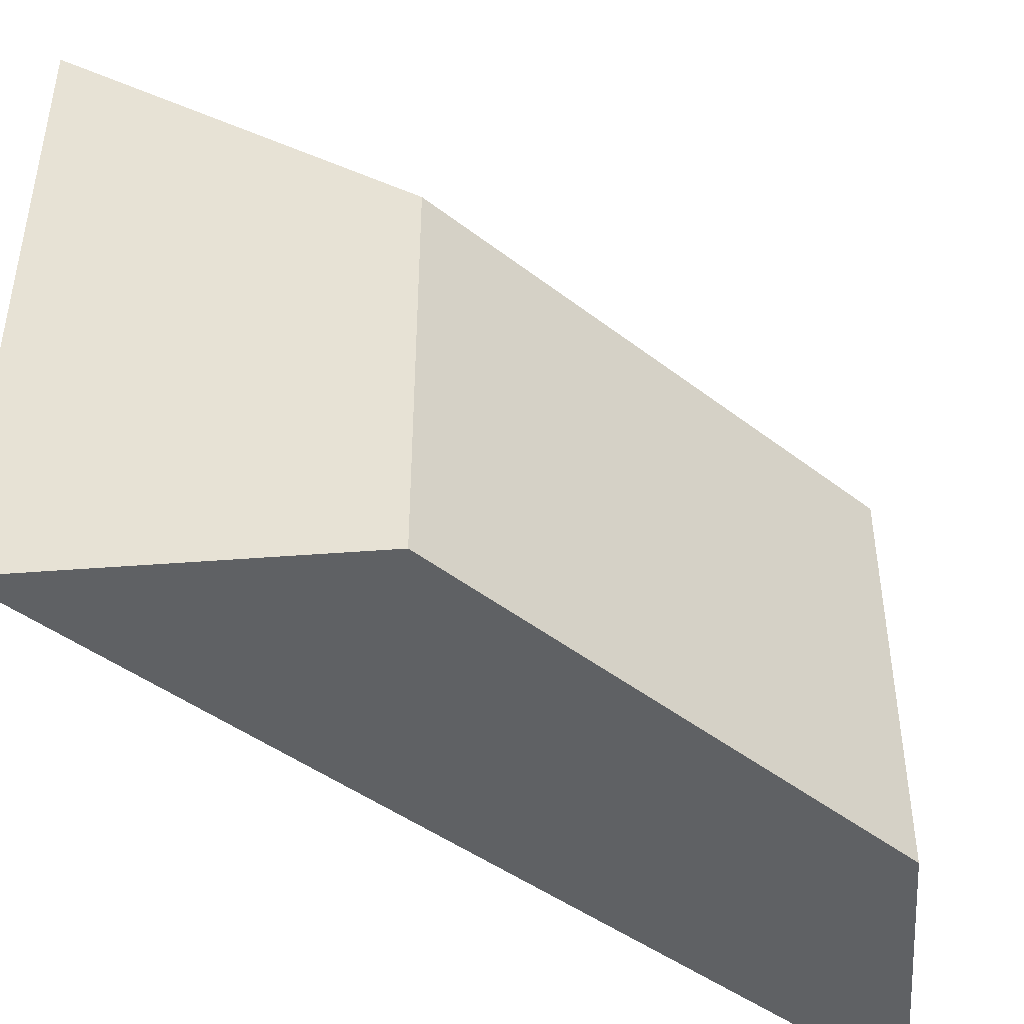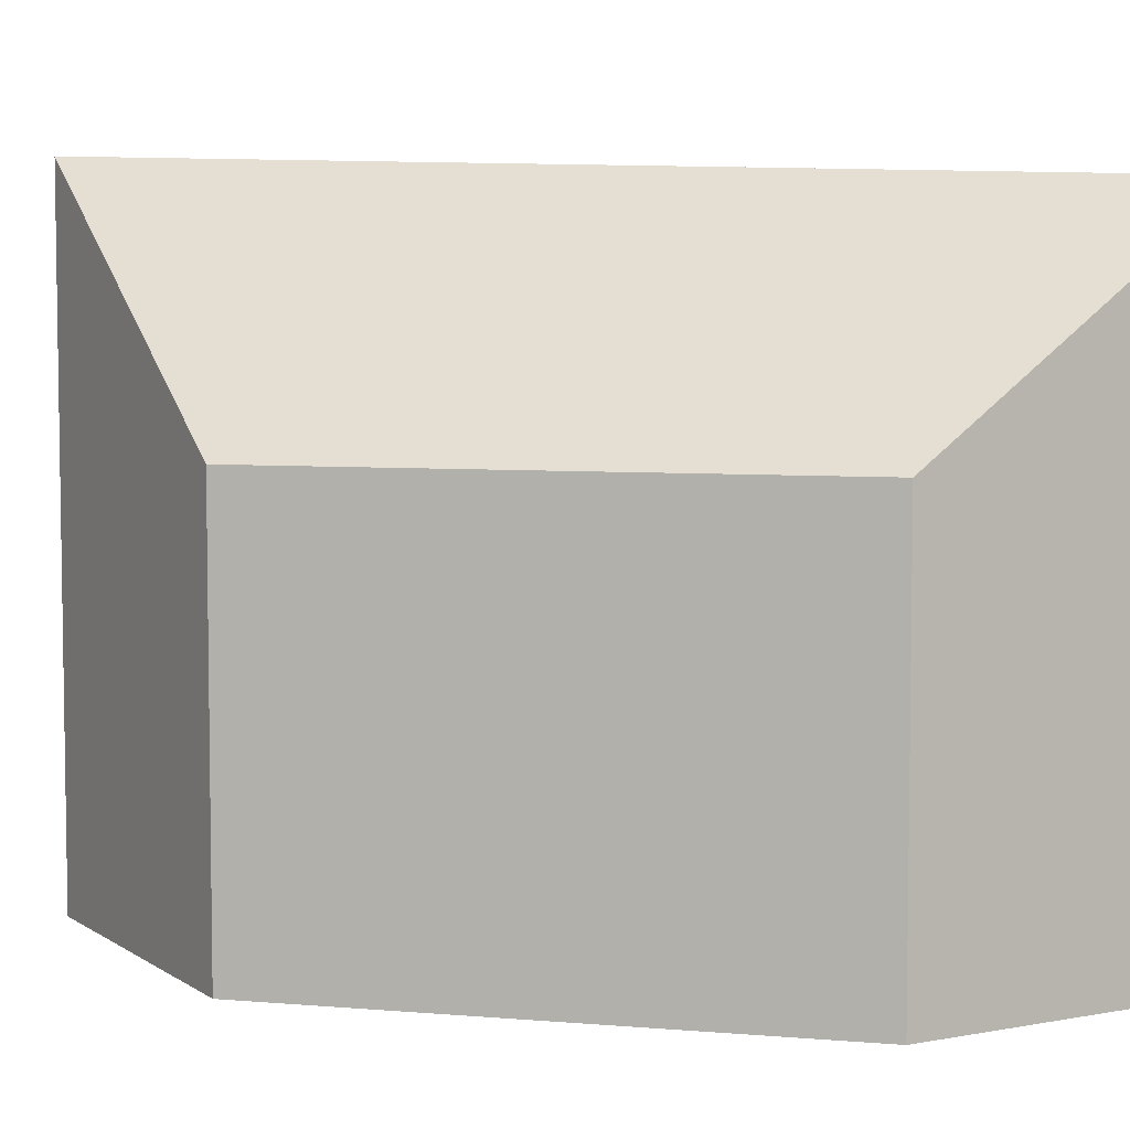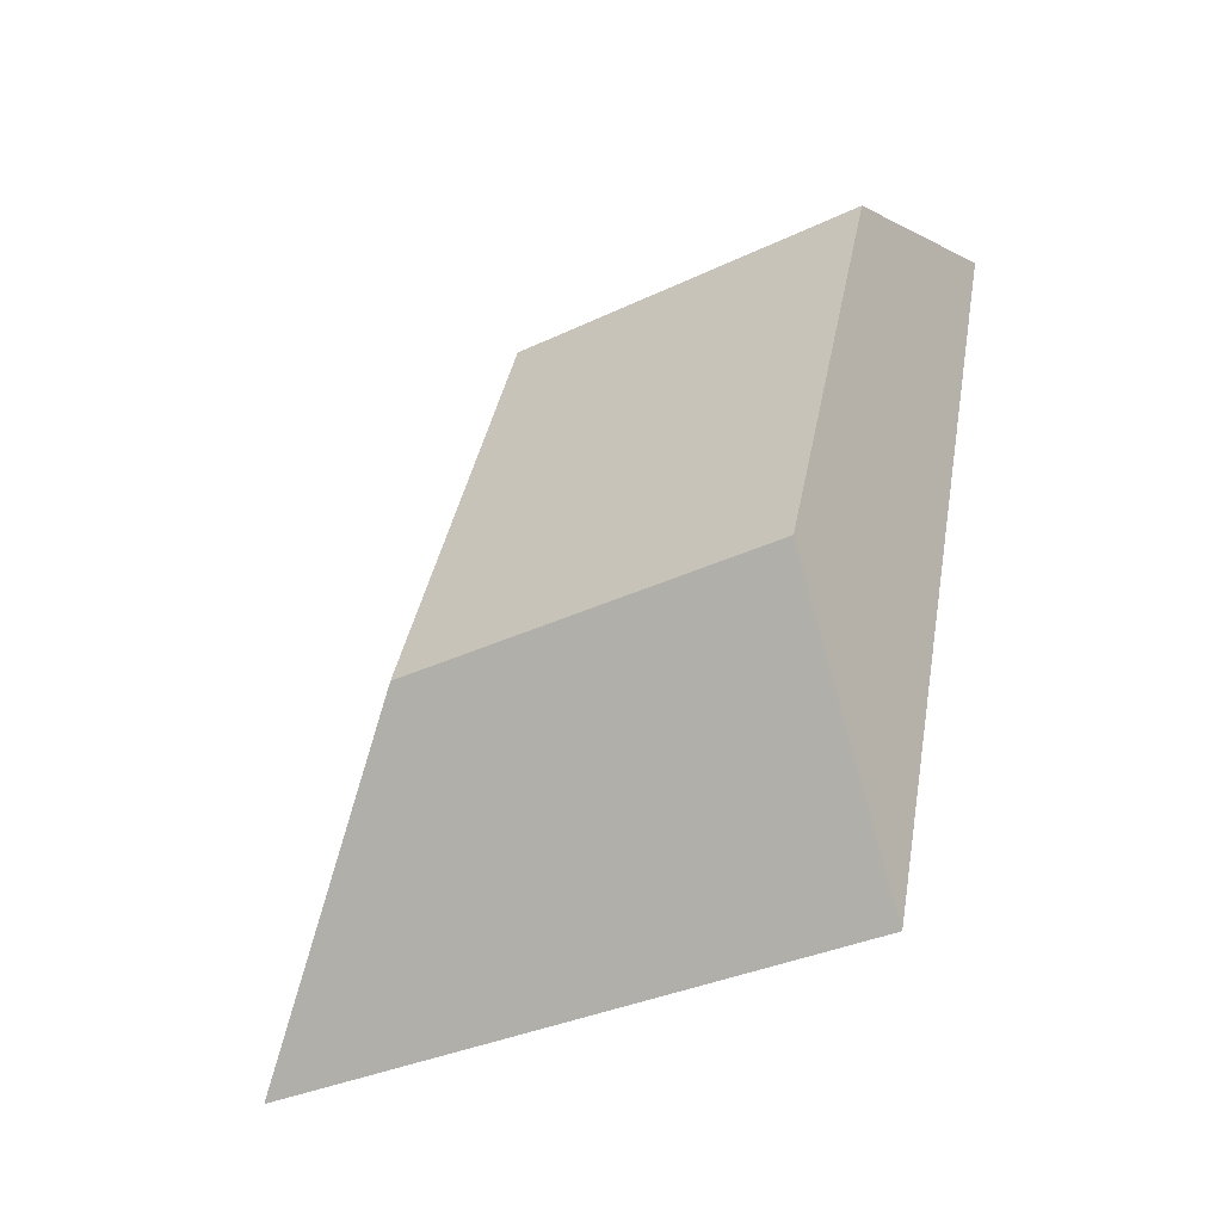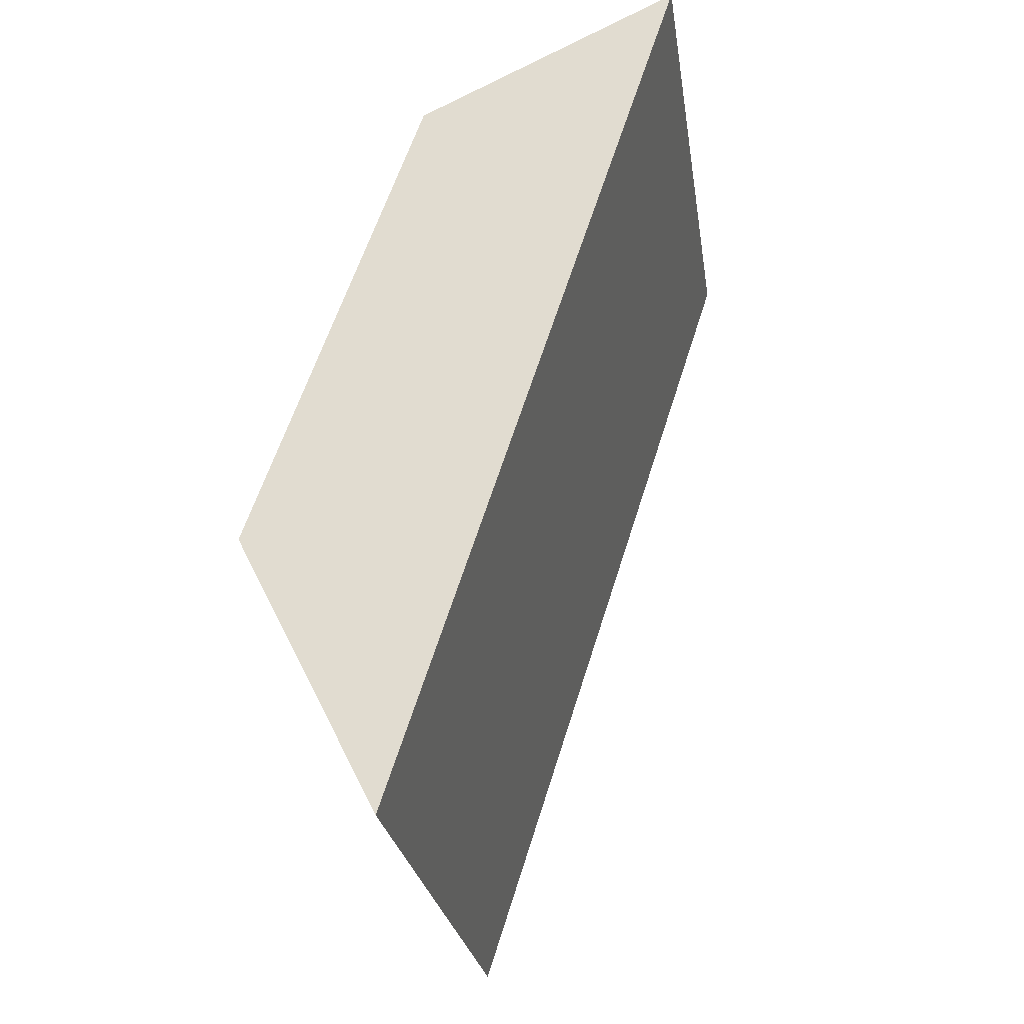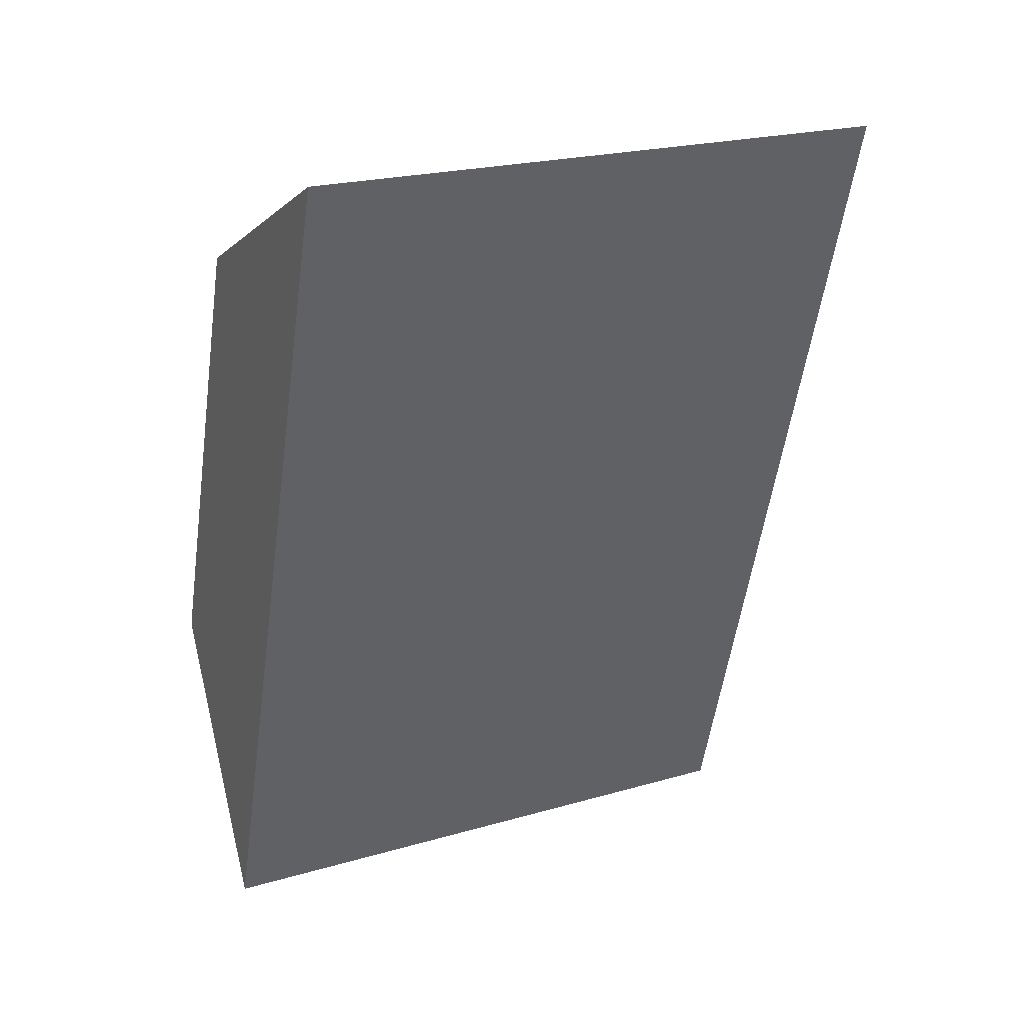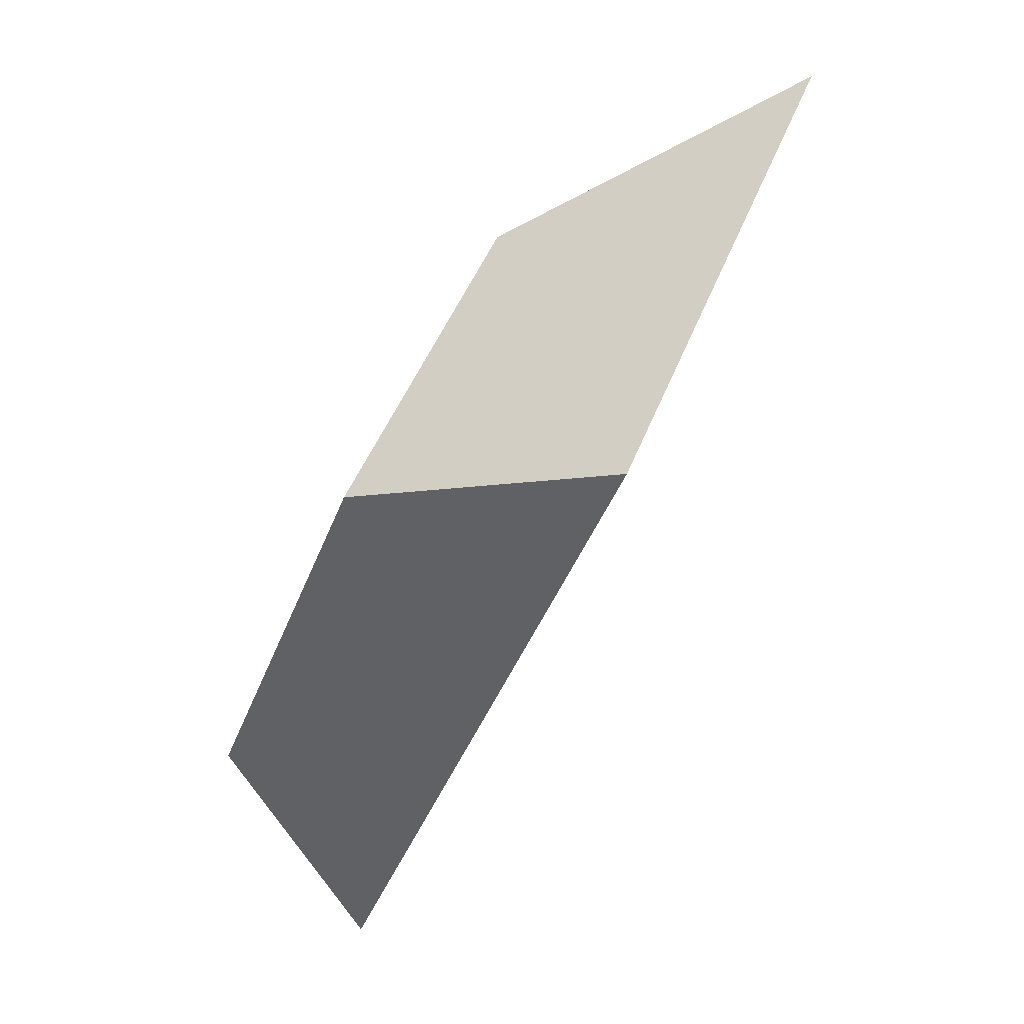
<metadata>
{"format":"obj","ext":"obj","renderer":"f3d","projection":"perspective","resolution":1024,"background":"white","views":[{"elev":-46.2,"azim":-111.9,"up":"+Y"},{"elev":5.9,"azim":-55.7,"up":"+Y"},{"elev":-33.7,"azim":-57.0,"up":"+Z"},{"elev":-26.1,"azim":8.6,"up":"+Z"},{"elev":22.1,"azim":63.3,"up":"+Z"},{"elev":47.3,"azim":20.5,"up":"+Z"}]}
</metadata>
<code>
v 0.8529 -0.05207 -1.132
v 0.8529 -0.1404 -1.132
v 0.8914 -0.1404 -1.024
v 0.8914 -0.05207 -1.024
v 0.885 -0.000597 -1.195
v 0.885 -0.1404 -1.195
v 0.8529 -0.1404 -1.132
v 0.8529 -0.05207 -1.132
v 0.8529 -0.1404 -1.132
v 0.885 -0.1404 -1.195
v 0.9511 -0.1404 -0.9952
v 0.8914 -0.1404 -1.024
v 0.9511 -0.00551 -0.9952
v 0.8914 -0.05207 -1.024
v 0.8914 -0.1404 -1.024
v 0.9511 -0.1404 -0.9952
v 0.9511 -0.00551 -0.9952
v 0.885 -0.000597 -1.195
v 0.8529 -0.05207 -1.132
v 0.8914 -0.05207 -1.024
v 0.885 -0.000597 -1.195
v 0.9511 -0.00551 -0.9952
v 0.9511 -0.1404 -0.9952
v 0.885 -0.1404 -1.195
f 1 2 3
f 1 3 4
f 5 6 7
f 5 7 8
f 9 10 11
f 9 11 12
f 13 14 15
f 13 15 16
f 17 18 19
f 17 19 20
f 21 22 23
f 21 23 24

</code>
